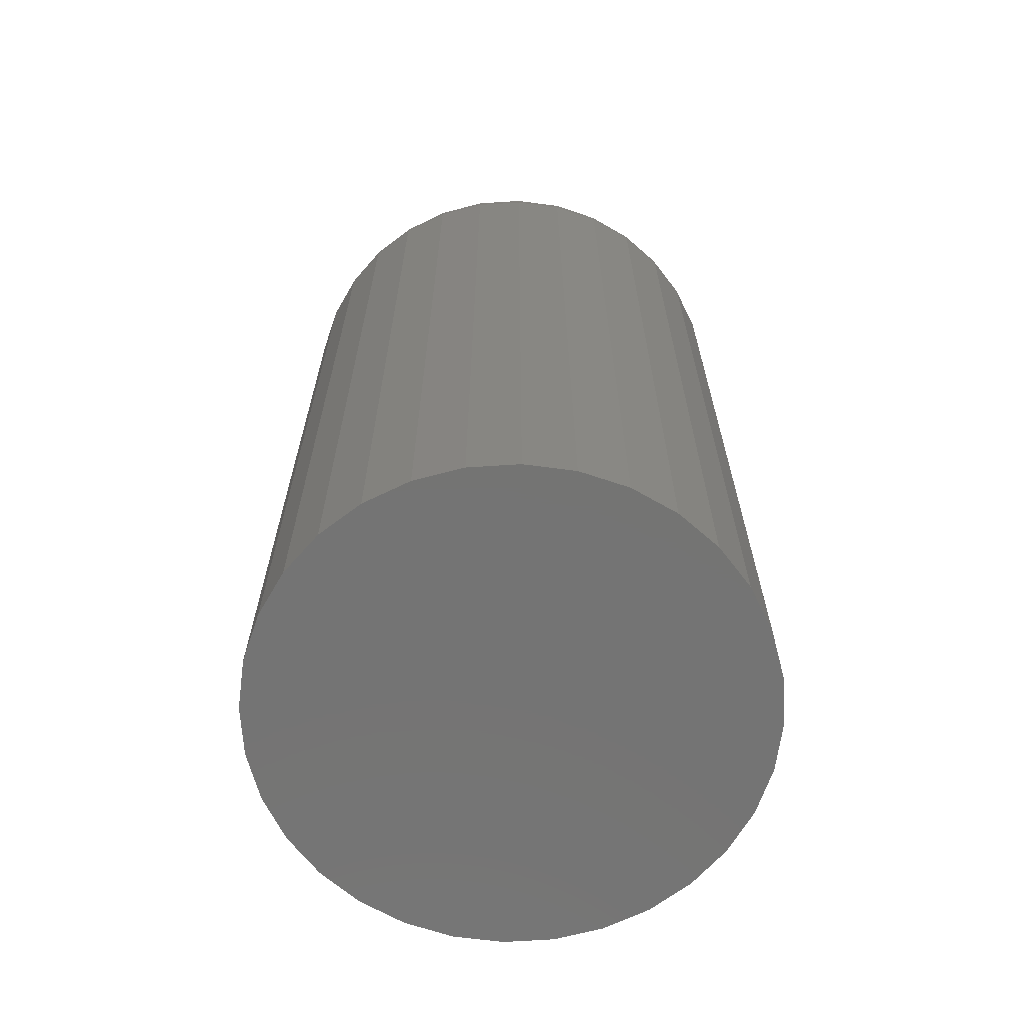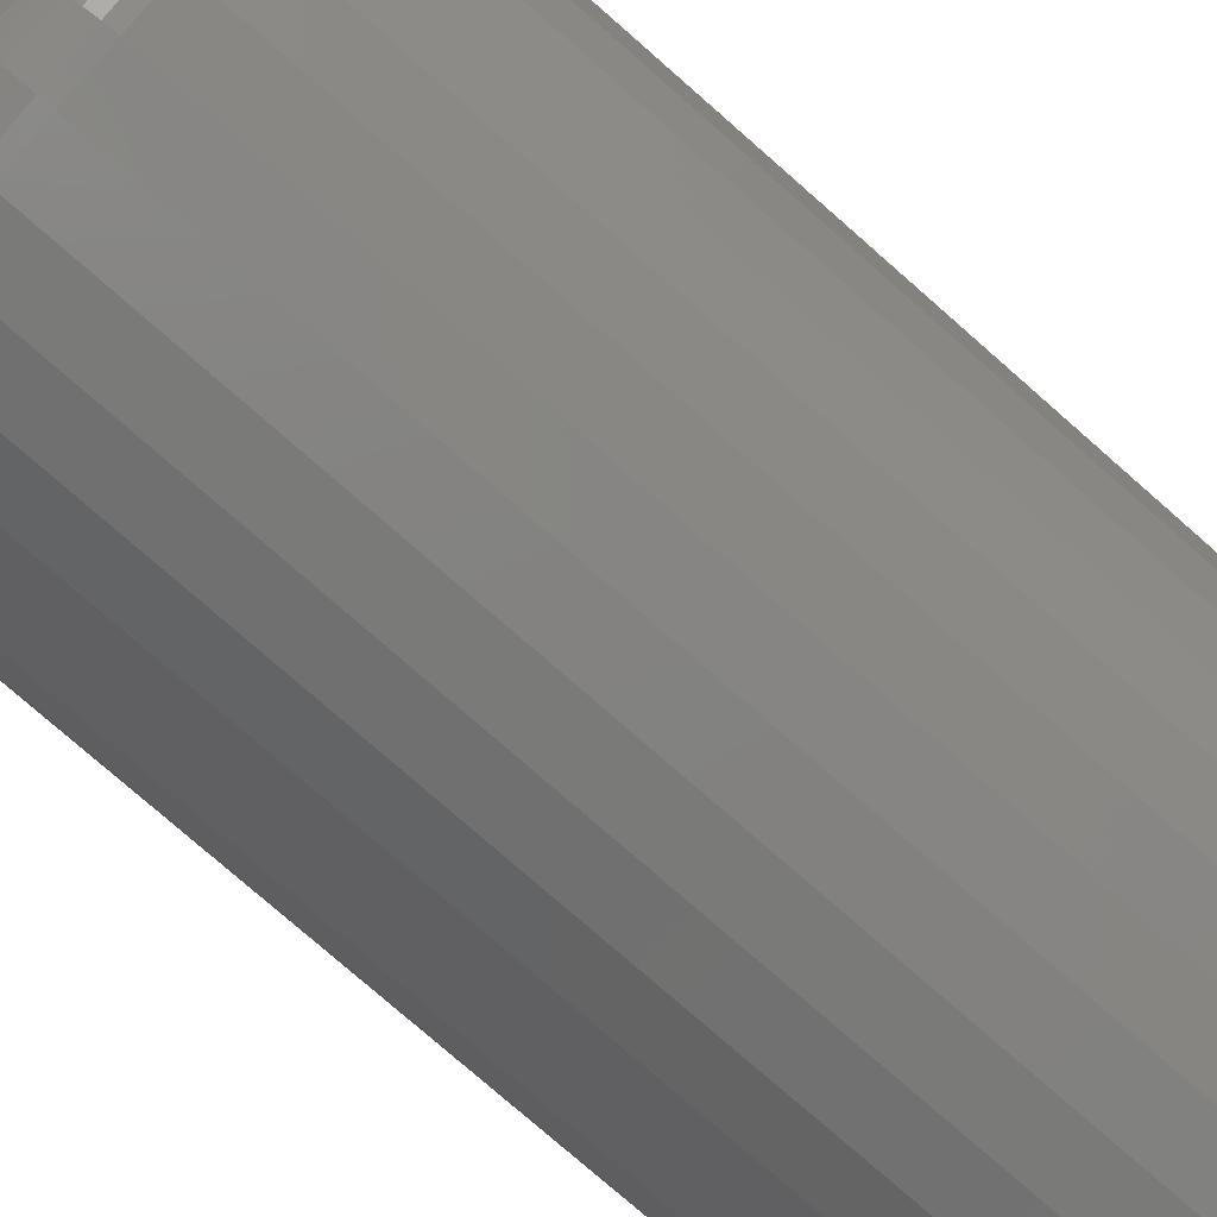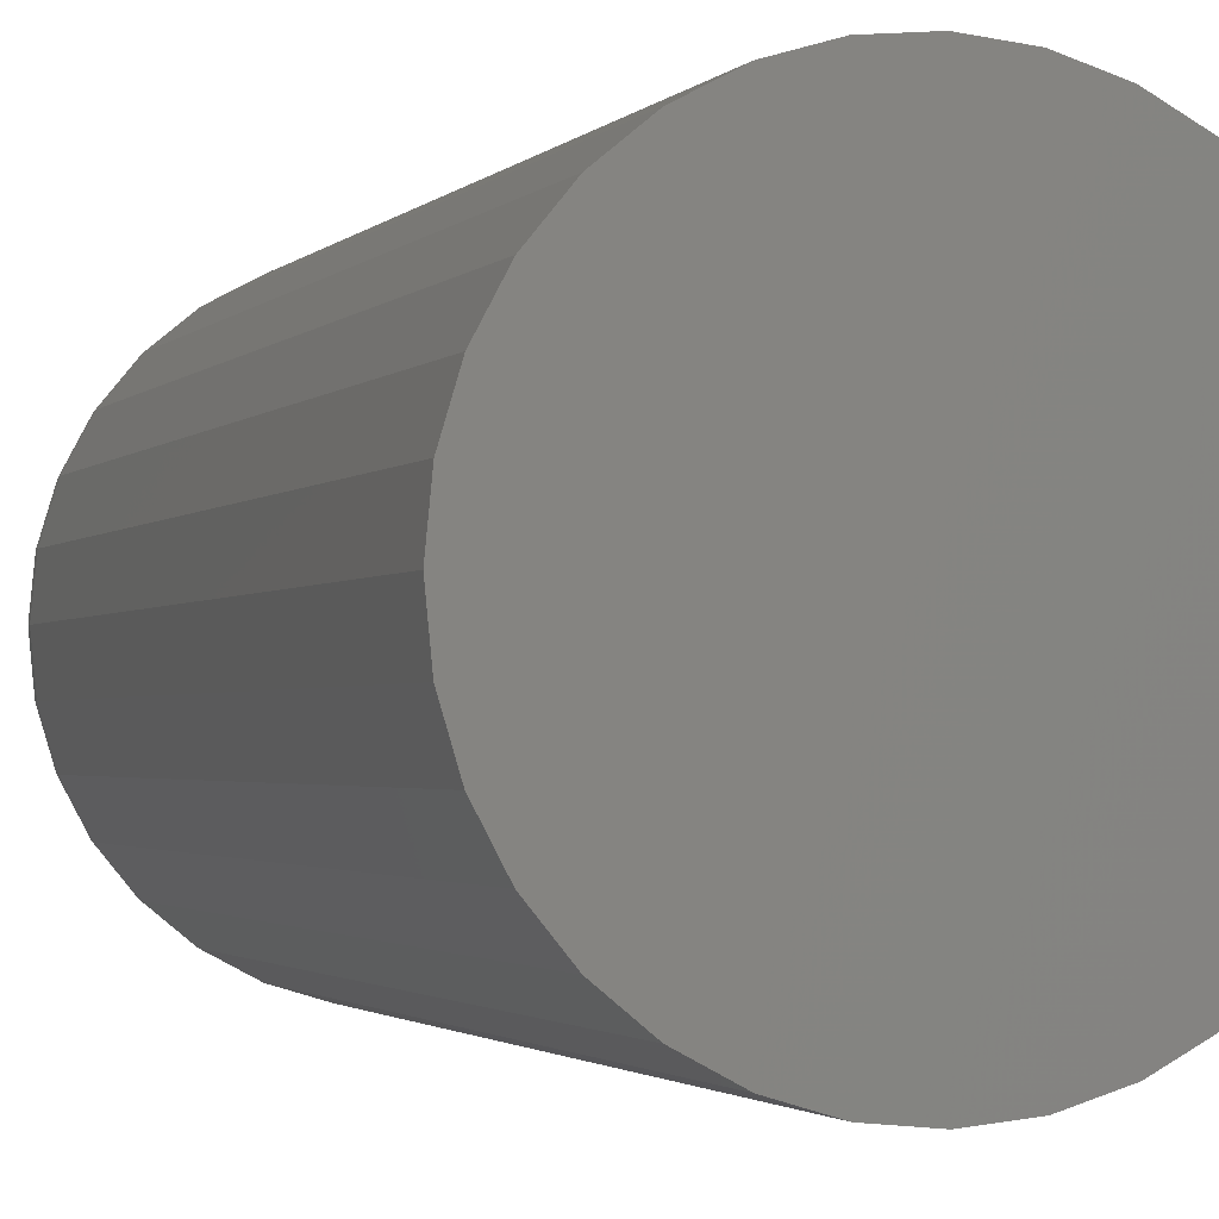
<metadata>
{"format":"stl","ext":"stl","renderer":"f3d","projection":"perspective","resolution":1024,"background":"white","views":[{"elev":-66.2,"azim":9.3,"up":"+Z"},{"elev":-77.9,"azim":48.8,"up":"+Y"},{"elev":-1.9,"azim":160.5,"up":"+Y"}]}
</metadata>
<code>
# stl→obj: 320 verts, 636 faces
v 0.4579 0.1975 0.2344
v 0.4486 0.1966 0.2344
v 0.4397 0.1939 0.2344
v 0.4672 0.1966 0.2344
v 0.4761 0.1939 0.2344
v 0.4315 0.1895 0.2344
v 0.4843 0.1895 0.2344
v 0.4243 0.1836 0.2344
v 0.4915 0.1836 0.2344
v 0.4184 0.1764 0.2344
v 0.4974 0.1764 0.2344
v 0.414 0.1682 0.2344
v 0.5018 0.1682 0.2344
v 0.4113 0.1593 0.2344
v 0.5045 0.1593 0.2344
v 0.5045 0.1407 0.2344
v 0.414 0.1318 0.2344
v 0.5018 0.1318 0.2344
v 0.4184 0.1236 0.2344
v 0.4974 0.1236 0.2344
v 0.4243 0.1164 0.2344
v 0.4915 0.1164 0.2344
v 0.4315 0.1105 0.2344
v 0.4843 0.1105 0.2344
v 0.4397 0.1061 0.2344
v 0.4761 0.1061 0.2344
v 0.4486 0.1034 0.2344
v 0.4579 0.1025 0.2344
v 0.4672 0.1034 0.2344
v 0.5054 0.15 0.2344
v 0.4104 0.15 0.2344
v 0.4113 0.1407 0.2344
v 0.5211 0.15 0
v 0.5211 0.15 0.2188
v 0.5198 0.1377 0
v 0.5198 0.1377 0.2188
v 0.5162 0.1258 0
v 0.5162 0.1258 0.2188
v 0.5104 0.1149 0
v 0.5104 0.1149 0.2188
v 0.5026 0.1053 0
v 0.5026 0.1053 0.2188
v 0.493 0.09749 0
v 0.493 0.09749 0.2188
v 0.4821 0.09165 0
v 0.4821 0.09165 0.2188
v 0.4702 0.08806 0
v 0.4702 0.08806 0.2188
v 0.4579 0.08684 0
v 0.4579 0.08684 0.2188
v 0.4456 0.08806 0
v 0.4456 0.08806 0.2188
v 0.4337 0.09165 0
v 0.4337 0.09165 0.2188
v 0.4228 0.09749 0
v 0.4228 0.09749 0.2188
v 0.4132 0.1053 0
v 0.4132 0.1053 0.2188
v 0.4054 0.1149 0
v 0.4054 0.1149 0.2188
v 0.3995 0.1258 0
v 0.3995 0.1258 0.2188
v 0.396 0.1377 0
v 0.396 0.1377 0.2188
v 0.3947 0.15 0
v 0.3947 0.15 0.2188
v 0.396 0.1623 0
v 0.396 0.1623 0.2188
v 0.3995 0.1742 0
v 0.3995 0.1742 0.2188
v 0.4054 0.1851 0
v 0.4054 0.1851 0.2188
v 0.4132 0.1947 0
v 0.4132 0.1947 0.2188
v 0.4228 0.2025 0
v 0.4228 0.2025 0.2188
v 0.4337 0.2084 0
v 0.4337 0.2084 0.2188
v 0.4456 0.2119 0
v 0.4456 0.2119 0.2188
v 0.4579 0.2132 0
v 0.4579 0.2132 0.2188
v 0.4702 0.2119 0
v 0.4702 0.2119 0.2188
v 0.4821 0.2084 0
v 0.4821 0.2084 0.2188
v 0.493 0.2025 0
v 0.493 0.2025 0.2188
v 0.5026 0.1947 0
v 0.5026 0.1947 0.2188
v 0.5104 0.1851 0
v 0.5104 0.1851 0.2188
v 0.5162 0.1742 0
v 0.5162 0.1742 0.2188
v 0.5198 0.1623 0
v 0.5198 0.1623 0.2188
v 0.5085 0.15 0.2341
v 0.5075 0.1401 0.2341
v 0.5114 0.15 0.2332
v 0.5104 0.1396 0.2332
v 0.5141 0.15 0.2317
v 0.513 0.139 0.2317
v 0.5165 0.15 0.2298
v 0.5154 0.1386 0.2298
v 0.5184 0.15 0.2274
v 0.5173 0.1382 0.2274
v 0.5199 0.15 0.2247
v 0.5187 0.1379 0.2247
v 0.5208 0.15 0.2218
v 0.5195 0.1377 0.2218
v 0.4083 0.1401 0.2341
v 0.4073 0.15 0.2341
v 0.4054 0.1396 0.2332
v 0.4044 0.15 0.2332
v 0.4028 0.139 0.2317
v 0.4017 0.15 0.2317
v 0.4004 0.1386 0.2298
v 0.3993 0.15 0.2298
v 0.3985 0.1382 0.2274
v 0.3974 0.15 0.2274
v 0.3971 0.1379 0.2247
v 0.3959 0.15 0.2247
v 0.3962 0.1377 0.2218
v 0.395 0.15 0.2218
v 0.4112 0.1306 0.2341
v 0.4085 0.1295 0.2332
v 0.406 0.1285 0.2317
v 0.4038 0.1276 0.2298
v 0.402 0.1268 0.2274
v 0.4006 0.1263 0.2247
v 0.3998 0.1259 0.2218
v 0.4158 0.1219 0.2341
v 0.4134 0.1203 0.2332
v 0.4112 0.1188 0.2317
v 0.4092 0.1175 0.2298
v 0.4076 0.1164 0.2274
v 0.4064 0.1156 0.2247
v 0.4056 0.1151 0.2218
v 0.4221 0.1142 0.2341
v 0.4201 0.1122 0.2332
v 0.4181 0.1103 0.2317
v 0.4165 0.1086 0.2298
v 0.4151 0.1072 0.2274
v 0.4141 0.1062 0.2247
v 0.4134 0.1056 0.2218
v 0.4298 0.1079 0.2341
v 0.4282 0.1055 0.2332
v 0.4267 0.1033 0.2317
v 0.4253 0.1013 0.2298
v 0.4243 0.09968 0.2274
v 0.4235 0.09848 0.2247
v 0.423 0.09774 0.2218
v 0.4385 0.1033 0.2341
v 0.4374 0.1006 0.2332
v 0.4364 0.09807 0.2317
v 0.4355 0.09588 0.2298
v 0.4347 0.09408 0.2274
v 0.4342 0.09275 0.2247
v 0.4338 0.09193 0.2218
v 0.448 0.1004 0.2341
v 0.4475 0.09752 0.2332
v 0.4469 0.09487 0.2317
v 0.4465 0.09254 0.2298
v 0.4461 0.09064 0.2274
v 0.4458 0.08922 0.2247
v 0.4456 0.08835 0.2218
v 0.4579 0.09942 0.2341
v 0.4579 0.09649 0.2332
v 0.4579 0.09379 0.2317
v 0.4579 0.09142 0.2298
v 0.4579 0.08948 0.2274
v 0.4579 0.08803 0.2247
v 0.4579 0.08714 0.2218
v 0.4678 0.1004 0.2341
v 0.4683 0.09752 0.2332
v 0.4689 0.09487 0.2317
v 0.4693 0.09254 0.2298
v 0.4697 0.09064 0.2274
v 0.47 0.08922 0.2247
v 0.4702 0.08835 0.2218
v 0.4773 0.1033 0.2341
v 0.4784 0.1006 0.2332
v 0.4794 0.09807 0.2317
v 0.4803 0.09588 0.2298
v 0.4811 0.09408 0.2274
v 0.4816 0.09275 0.2247
v 0.4819 0.09193 0.2218
v 0.486 0.1079 0.2341
v 0.4876 0.1055 0.2332
v 0.4891 0.1033 0.2317
v 0.4904 0.1013 0.2298
v 0.4915 0.09968 0.2274
v 0.4923 0.09848 0.2247
v 0.4928 0.09774 0.2218
v 0.4937 0.1142 0.2341
v 0.4957 0.1122 0.2332
v 0.4976 0.1103 0.2317
v 0.4993 0.1086 0.2298
v 0.5007 0.1072 0.2274
v 0.5017 0.1062 0.2247
v 0.5023 0.1056 0.2218
v 0.5 0.1219 0.2341
v 0.5024 0.1203 0.2332
v 0.5046 0.1188 0.2317
v 0.5066 0.1175 0.2298
v 0.5082 0.1164 0.2274
v 0.5094 0.1156 0.2247
v 0.5102 0.1151 0.2218
v 0.5046 0.1306 0.2341
v 0.5073 0.1295 0.2332
v 0.5098 0.1285 0.2317
v 0.512 0.1276 0.2298
v 0.5138 0.1268 0.2274
v 0.5151 0.1263 0.2247
v 0.516 0.1259 0.2218
v 0.4083 0.1599 0.2341
v 0.4054 0.1604 0.2332
v 0.4028 0.161 0.2317
v 0.4004 0.1614 0.2298
v 0.3985 0.1618 0.2274
v 0.3971 0.1621 0.2247
v 0.3962 0.1623 0.2218
v 0.5075 0.1599 0.2341
v 0.5104 0.1604 0.2332
v 0.513 0.161 0.2317
v 0.5154 0.1614 0.2298
v 0.5173 0.1618 0.2274
v 0.5187 0.1621 0.2247
v 0.5195 0.1623 0.2218
v 0.5046 0.1694 0.2341
v 0.5073 0.1705 0.2332
v 0.5098 0.1715 0.2317
v 0.512 0.1724 0.2298
v 0.5138 0.1732 0.2274
v 0.5151 0.1737 0.2247
v 0.516 0.1741 0.2218
v 0.5 0.1781 0.2341
v 0.5024 0.1797 0.2332
v 0.5046 0.1812 0.2317
v 0.5066 0.1825 0.2298
v 0.5082 0.1836 0.2274
v 0.5094 0.1844 0.2247
v 0.5102 0.1849 0.2218
v 0.4937 0.1858 0.2341
v 0.4957 0.1878 0.2332
v 0.4976 0.1897 0.2317
v 0.4993 0.1914 0.2298
v 0.5007 0.1928 0.2274
v 0.5017 0.1938 0.2247
v 0.5023 0.1944 0.2218
v 0.486 0.1921 0.2341
v 0.4876 0.1945 0.2332
v 0.4891 0.1967 0.2317
v 0.4904 0.1987 0.2298
v 0.4915 0.2003 0.2274
v 0.4923 0.2015 0.2247
v 0.4928 0.2023 0.2218
v 0.4773 0.1967 0.2341
v 0.4784 0.1994 0.2332
v 0.4794 0.2019 0.2317
v 0.4803 0.2041 0.2298
v 0.4811 0.2059 0.2274
v 0.4816 0.2073 0.2247
v 0.4819 0.2081 0.2218
v 0.4678 0.1996 0.2341
v 0.4683 0.2025 0.2332
v 0.4689 0.2051 0.2317
v 0.4693 0.2075 0.2298
v 0.4697 0.2094 0.2274
v 0.47 0.2108 0.2247
v 0.4702 0.2116 0.2218
v 0.4579 0.2006 0.2341
v 0.4579 0.2035 0.2332
v 0.4579 0.2062 0.2317
v 0.4579 0.2086 0.2298
v 0.4579 0.2105 0.2274
v 0.4579 0.212 0.2247
v 0.4579 0.2129 0.2218
v 0.448 0.1996 0.2341
v 0.4475 0.2025 0.2332
v 0.4469 0.2051 0.2317
v 0.4465 0.2075 0.2298
v 0.4461 0.2094 0.2274
v 0.4458 0.2108 0.2247
v 0.4456 0.2116 0.2218
v 0.4385 0.1967 0.2341
v 0.4374 0.1994 0.2332
v 0.4364 0.2019 0.2317
v 0.4355 0.2041 0.2298
v 0.4347 0.2059 0.2274
v 0.4342 0.2073 0.2247
v 0.4338 0.2081 0.2218
v 0.4298 0.1921 0.2341
v 0.4282 0.1945 0.2332
v 0.4267 0.1967 0.2317
v 0.4253 0.1987 0.2298
v 0.4243 0.2003 0.2274
v 0.4235 0.2015 0.2247
v 0.423 0.2023 0.2218
v 0.4221 0.1858 0.2341
v 0.4201 0.1878 0.2332
v 0.4181 0.1897 0.2317
v 0.4165 0.1914 0.2298
v 0.4151 0.1928 0.2274
v 0.4141 0.1938 0.2247
v 0.4134 0.1944 0.2218
v 0.4158 0.1781 0.2341
v 0.4134 0.1797 0.2332
v 0.4112 0.1812 0.2317
v 0.4092 0.1825 0.2298
v 0.4076 0.1836 0.2274
v 0.4064 0.1844 0.2247
v 0.4056 0.1849 0.2218
v 0.4112 0.1694 0.2341
v 0.4085 0.1705 0.2332
v 0.406 0.1715 0.2317
v 0.4038 0.1724 0.2298
v 0.402 0.1732 0.2274
v 0.4006 0.1737 0.2247
v 0.3998 0.1741 0.2218
f 1 2 3
f 4 1 3
f 4 3 5
f 5 3 6
f 5 6 7
f 7 6 8
f 7 8 9
f 9 8 10
f 9 10 11
f 11 10 12
f 11 12 13
f 13 12 14
f 13 14 15
f 16 17 18
f 18 17 19
f 18 19 20
f 20 19 21
f 20 21 22
f 22 21 23
f 22 23 24
f 24 23 25
f 24 25 26
f 26 25 27
f 26 27 28
f 26 28 29
f 15 14 30
f 30 14 31
f 30 31 16
f 16 31 32
f 16 32 17
f 33 34 35
f 35 34 36
f 35 36 37
f 37 36 38
f 37 38 39
f 39 38 40
f 39 40 41
f 41 40 42
f 41 42 43
f 43 42 44
f 43 44 45
f 45 44 46
f 45 46 47
f 47 46 48
f 47 48 49
f 49 48 50
f 49 50 51
f 51 50 52
f 51 52 53
f 53 52 54
f 53 54 55
f 55 54 56
f 55 56 57
f 57 56 58
f 57 58 59
f 59 58 60
f 59 60 61
f 61 60 62
f 61 62 63
f 63 62 64
f 63 64 65
f 65 64 66
f 65 66 67
f 67 66 68
f 67 68 69
f 69 68 70
f 69 70 71
f 71 70 72
f 71 72 73
f 73 72 74
f 73 74 75
f 75 74 76
f 75 76 77
f 77 76 78
f 77 78 79
f 79 78 80
f 79 80 81
f 81 80 82
f 81 82 83
f 83 82 84
f 83 84 85
f 85 84 86
f 85 86 87
f 87 86 88
f 87 88 89
f 89 88 90
f 89 90 91
f 91 90 92
f 91 92 93
f 93 92 94
f 93 94 95
f 95 94 96
f 95 96 33
f 33 96 34
f 30 16 97
f 97 16 98
f 97 98 99
f 99 98 100
f 99 100 101
f 101 100 102
f 101 102 103
f 103 102 104
f 103 104 105
f 105 104 106
f 105 106 107
f 107 106 108
f 107 108 109
f 109 108 110
f 109 110 34
f 34 110 36
f 32 31 111
f 111 31 112
f 111 112 113
f 113 112 114
f 113 114 115
f 115 114 116
f 115 116 117
f 117 116 118
f 117 118 119
f 119 118 120
f 119 120 121
f 121 120 122
f 121 122 123
f 123 122 124
f 123 124 64
f 64 124 66
f 17 32 125
f 125 32 111
f 125 111 126
f 126 111 113
f 126 113 127
f 127 113 115
f 127 115 128
f 128 115 117
f 128 117 129
f 129 117 119
f 129 119 130
f 130 119 121
f 130 121 131
f 131 121 123
f 131 123 62
f 62 123 64
f 19 17 132
f 132 17 125
f 132 125 133
f 133 125 126
f 133 126 134
f 134 126 127
f 134 127 135
f 135 127 128
f 135 128 136
f 136 128 129
f 136 129 137
f 137 129 130
f 137 130 138
f 138 130 131
f 138 131 60
f 60 131 62
f 21 19 139
f 139 19 132
f 139 132 140
f 140 132 133
f 140 133 141
f 141 133 134
f 141 134 142
f 142 134 135
f 142 135 143
f 143 135 136
f 143 136 144
f 144 136 137
f 144 137 145
f 145 137 138
f 145 138 58
f 58 138 60
f 23 21 146
f 146 21 139
f 146 139 147
f 147 139 140
f 147 140 148
f 148 140 141
f 148 141 149
f 149 141 142
f 149 142 150
f 150 142 143
f 150 143 151
f 151 143 144
f 151 144 152
f 152 144 145
f 152 145 56
f 56 145 58
f 25 23 153
f 153 23 146
f 153 146 154
f 154 146 147
f 154 147 155
f 155 147 148
f 155 148 156
f 156 148 149
f 156 149 157
f 157 149 150
f 157 150 158
f 158 150 151
f 158 151 159
f 159 151 152
f 159 152 54
f 54 152 56
f 27 25 160
f 160 25 153
f 160 153 161
f 161 153 154
f 161 154 162
f 162 154 155
f 162 155 163
f 163 155 156
f 163 156 164
f 164 156 157
f 164 157 165
f 165 157 158
f 165 158 166
f 166 158 159
f 166 159 52
f 52 159 54
f 28 27 167
f 167 27 160
f 167 160 168
f 168 160 161
f 168 161 169
f 169 161 162
f 169 162 170
f 170 162 163
f 170 163 171
f 171 163 164
f 171 164 172
f 172 164 165
f 172 165 173
f 173 165 166
f 173 166 50
f 50 166 52
f 29 28 174
f 174 28 167
f 174 167 175
f 175 167 168
f 175 168 176
f 176 168 169
f 176 169 177
f 177 169 170
f 177 170 178
f 178 170 171
f 178 171 179
f 179 171 172
f 179 172 180
f 180 172 173
f 180 173 48
f 48 173 50
f 26 29 181
f 181 29 174
f 181 174 182
f 182 174 175
f 182 175 183
f 183 175 176
f 183 176 184
f 184 176 177
f 184 177 185
f 185 177 178
f 185 178 186
f 186 178 179
f 186 179 187
f 187 179 180
f 187 180 46
f 46 180 48
f 24 26 188
f 188 26 181
f 188 181 189
f 189 181 182
f 189 182 190
f 190 182 183
f 190 183 191
f 191 183 184
f 191 184 192
f 192 184 185
f 192 185 193
f 193 185 186
f 193 186 194
f 194 186 187
f 194 187 44
f 44 187 46
f 22 24 195
f 195 24 188
f 195 188 196
f 196 188 189
f 196 189 197
f 197 189 190
f 197 190 198
f 198 190 191
f 198 191 199
f 199 191 192
f 199 192 200
f 200 192 193
f 200 193 201
f 201 193 194
f 201 194 42
f 42 194 44
f 20 22 202
f 202 22 195
f 202 195 203
f 203 195 196
f 203 196 204
f 204 196 197
f 204 197 205
f 205 197 198
f 205 198 206
f 206 198 199
f 206 199 207
f 207 199 200
f 207 200 208
f 208 200 201
f 208 201 40
f 40 201 42
f 18 20 209
f 209 20 202
f 209 202 210
f 210 202 203
f 210 203 211
f 211 203 204
f 211 204 212
f 212 204 205
f 212 205 213
f 213 205 206
f 213 206 214
f 214 206 207
f 214 207 215
f 215 207 208
f 215 208 38
f 38 208 40
f 16 18 98
f 98 18 209
f 98 209 100
f 100 209 210
f 100 210 102
f 102 210 211
f 102 211 104
f 104 211 212
f 104 212 106
f 106 212 213
f 106 213 108
f 108 213 214
f 108 214 110
f 110 214 215
f 110 215 36
f 36 215 38
f 31 14 112
f 112 14 216
f 112 216 114
f 114 216 217
f 114 217 116
f 116 217 218
f 116 218 118
f 118 218 219
f 118 219 120
f 120 219 220
f 120 220 122
f 122 220 221
f 122 221 124
f 124 221 222
f 124 222 66
f 66 222 68
f 15 30 223
f 223 30 97
f 223 97 224
f 224 97 99
f 224 99 225
f 225 99 101
f 225 101 226
f 226 101 103
f 226 103 227
f 227 103 105
f 227 105 228
f 228 105 107
f 228 107 229
f 229 107 109
f 229 109 96
f 96 109 34
f 13 15 230
f 230 15 223
f 230 223 231
f 231 223 224
f 231 224 232
f 232 224 225
f 232 225 233
f 233 225 226
f 233 226 234
f 234 226 227
f 234 227 235
f 235 227 228
f 235 228 236
f 236 228 229
f 236 229 94
f 94 229 96
f 11 13 237
f 237 13 230
f 237 230 238
f 238 230 231
f 238 231 239
f 239 231 232
f 239 232 240
f 240 232 233
f 240 233 241
f 241 233 234
f 241 234 242
f 242 234 235
f 242 235 243
f 243 235 236
f 243 236 92
f 92 236 94
f 9 11 244
f 244 11 237
f 244 237 245
f 245 237 238
f 245 238 246
f 246 238 239
f 246 239 247
f 247 239 240
f 247 240 248
f 248 240 241
f 248 241 249
f 249 241 242
f 249 242 250
f 250 242 243
f 250 243 90
f 90 243 92
f 7 9 251
f 251 9 244
f 251 244 252
f 252 244 245
f 252 245 253
f 253 245 246
f 253 246 254
f 254 246 247
f 254 247 255
f 255 247 248
f 255 248 256
f 256 248 249
f 256 249 257
f 257 249 250
f 257 250 88
f 88 250 90
f 5 7 258
f 258 7 251
f 258 251 259
f 259 251 252
f 259 252 260
f 260 252 253
f 260 253 261
f 261 253 254
f 261 254 262
f 262 254 255
f 262 255 263
f 263 255 256
f 263 256 264
f 264 256 257
f 264 257 86
f 86 257 88
f 4 5 265
f 265 5 258
f 265 258 266
f 266 258 259
f 266 259 267
f 267 259 260
f 267 260 268
f 268 260 261
f 268 261 269
f 269 261 262
f 269 262 270
f 270 262 263
f 270 263 271
f 271 263 264
f 271 264 84
f 84 264 86
f 1 4 272
f 272 4 265
f 272 265 273
f 273 265 266
f 273 266 274
f 274 266 267
f 274 267 275
f 275 267 268
f 275 268 276
f 276 268 269
f 276 269 277
f 277 269 270
f 277 270 278
f 278 270 271
f 278 271 82
f 82 271 84
f 2 1 279
f 279 1 272
f 279 272 280
f 280 272 273
f 280 273 281
f 281 273 274
f 281 274 282
f 282 274 275
f 282 275 283
f 283 275 276
f 283 276 284
f 284 276 277
f 284 277 285
f 285 277 278
f 285 278 80
f 80 278 82
f 3 2 286
f 286 2 279
f 286 279 287
f 287 279 280
f 287 280 288
f 288 280 281
f 288 281 289
f 289 281 282
f 289 282 290
f 290 282 283
f 290 283 291
f 291 283 284
f 291 284 292
f 292 284 285
f 292 285 78
f 78 285 80
f 6 3 293
f 293 3 286
f 293 286 294
f 294 286 287
f 294 287 295
f 295 287 288
f 295 288 296
f 296 288 289
f 296 289 297
f 297 289 290
f 297 290 298
f 298 290 291
f 298 291 299
f 299 291 292
f 299 292 76
f 76 292 78
f 8 6 300
f 300 6 293
f 300 293 301
f 301 293 294
f 301 294 302
f 302 294 295
f 302 295 303
f 303 295 296
f 303 296 304
f 304 296 297
f 304 297 305
f 305 297 298
f 305 298 306
f 306 298 299
f 306 299 74
f 74 299 76
f 10 8 307
f 307 8 300
f 307 300 308
f 308 300 301
f 308 301 309
f 309 301 302
f 309 302 310
f 310 302 303
f 310 303 311
f 311 303 304
f 311 304 312
f 312 304 305
f 312 305 313
f 313 305 306
f 313 306 72
f 72 306 74
f 12 10 314
f 314 10 307
f 314 307 315
f 315 307 308
f 315 308 316
f 316 308 309
f 316 309 317
f 317 309 310
f 317 310 318
f 318 310 311
f 318 311 319
f 319 311 312
f 319 312 320
f 320 312 313
f 320 313 70
f 70 313 72
f 14 12 216
f 216 12 314
f 216 314 217
f 217 314 315
f 217 315 218
f 218 315 316
f 218 316 219
f 219 316 317
f 219 317 220
f 220 317 318
f 220 318 221
f 221 318 319
f 221 319 222
f 222 319 320
f 222 320 68
f 68 320 70
f 81 83 79
f 77 79 83
f 85 77 83
f 75 77 85
f 87 75 85
f 73 75 87
f 89 73 87
f 71 73 89
f 91 71 89
f 41 57 39
f 55 57 41
f 43 55 41
f 53 55 43
f 45 53 43
f 51 53 45
f 47 51 45
f 49 51 47
f 57 59 39
f 39 59 61
f 39 61 37
f 37 61 63
f 37 63 35
f 35 63 65
f 35 65 33
f 33 65 67
f 33 67 95
f 95 67 69
f 95 69 93
f 93 69 71
f 93 71 91

</code>
